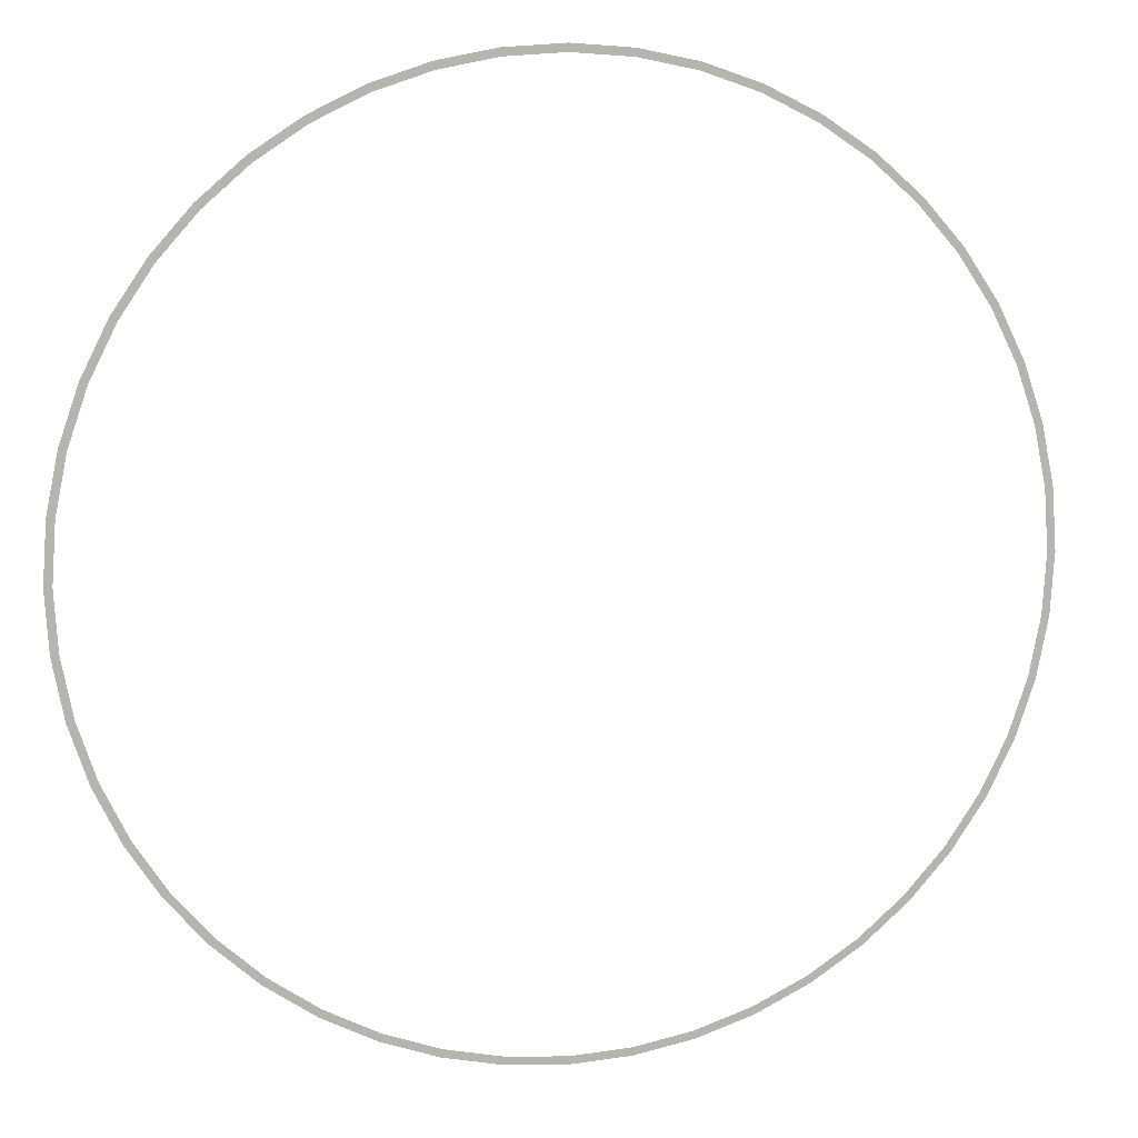
<metadata>
{"format":"obj","ext":"obj","renderer":"f3d","projection":"perspective","resolution":1024,"background":"white","views":[{"elev":9.5,"azim":-12.5,"up":"+Z"}]}
</metadata>
<code>
v 2.9 0 0
v 2.875 0 0.3785
v 2.825 0 0.3719
v 2.85 0 0
v 2.875 0 0.3785
v 2.801 0 0.7505
v 2.753 0 0.7376
v 2.825 0 0.3719
v 2.801 0 0.7505
v 2.679 0 1.11
v 2.633 0 1.091
v 2.753 0 0.7376
v 2.679 0 1.11
v 2.511 0 1.45
v 2.468 0 1.425
v 2.633 0 1.091
v 2.511 0 1.45
v 2.301 0 1.766
v 2.261 0 1.735
v 2.468 0 1.425
v 2.301 0 1.766
v 2.051 0 2.051
v 2.015 0 2.015
v 2.261 0 1.735
v 2.051 0 2.051
v 1.766 0 2.301
v 1.735 0 2.261
v 2.015 0 2.015
v 1.766 0 2.301
v 1.45 0 2.511
v 1.425 0 2.468
v 1.735 0 2.261
v 1.45 0 2.511
v 1.11 0 2.679
v 1.091 0 2.633
v 1.425 0 2.468
v 1.11 0 2.679
v 0.7505 0 2.801
v 0.7376 0 2.753
v 1.091 0 2.633
v 0.7505 0 2.801
v 0.3785 0 2.875
v 0.3719 0 2.825
v 0.7376 0 2.753
v 0.3785 0 2.875
v 0 0 2.9
v 0 0 2.85
v 0.3719 0 2.825
v 0 0 2.9
v -0.3785 0 2.875
v -0.3719 0 2.825
v 0 0 2.85
v -0.3785 0 2.875
v -0.7505 0 2.801
v -0.7376 0 2.753
v -0.3719 0 2.825
v -0.7505 0 2.801
v -1.11 0 2.679
v -1.091 0 2.633
v -0.7376 0 2.753
v -1.11 0 2.679
v -1.45 0 2.511
v -1.425 0 2.468
v -1.091 0 2.633
v -1.45 0 2.511
v -1.766 0 2.301
v -1.735 0 2.261
v -1.425 0 2.468
v -1.766 0 2.301
v -2.051 0 2.051
v -2.015 0 2.015
v -1.735 0 2.261
v -2.051 0 2.051
v -2.301 0 1.766
v -2.261 0 1.735
v -2.015 0 2.015
v -2.301 0 1.766
v -2.511 0 1.45
v -2.468 0 1.425
v -2.261 0 1.735
v -2.511 0 1.45
v -2.679 0 1.11
v -2.633 0 1.091
v -2.468 0 1.425
v -2.679 0 1.11
v -2.801 0 0.7505
v -2.753 0 0.7376
v -2.633 0 1.091
v -2.801 0 0.7505
v -2.875 0 0.3785
v -2.825 0 0.3719
v -2.753 0 0.7376
v -2.875 0 0.3785
v -2.9 0 0
v -2.85 0 0
v -2.825 0 0.3719
v -2.9 0 0
v -2.875 0 -0.3785
v -2.825 0 -0.3719
v -2.85 0 0
v -2.875 0 -0.3785
v -2.801 0 -0.7505
v -2.753 0 -0.7376
v -2.825 0 -0.3719
v -2.801 0 -0.7505
v -2.679 0 -1.11
v -2.633 0 -1.091
v -2.753 0 -0.7376
v -2.679 0 -1.11
v -2.511 0 -1.45
v -2.468 0 -1.425
v -2.633 0 -1.091
v -2.511 0 -1.45
v -2.301 0 -1.766
v -2.261 0 -1.735
v -2.468 0 -1.425
v -2.301 0 -1.766
v -2.051 0 -2.051
v -2.015 0 -2.015
v -2.261 0 -1.735
v -2.051 0 -2.051
v -1.766 0 -2.301
v -1.735 0 -2.261
v -2.015 0 -2.015
v -1.766 0 -2.301
v -1.45 0 -2.511
v -1.425 0 -2.468
v -1.735 0 -2.261
v -1.45 0 -2.511
v -1.11 0 -2.679
v -1.091 0 -2.633
v -1.425 0 -2.468
v -1.11 0 -2.679
v -0.7505 0 -2.801
v -0.7376 0 -2.753
v -1.091 0 -2.633
v -0.7505 0 -2.801
v -0.3785 0 -2.875
v -0.3719 0 -2.825
v -0.7376 0 -2.753
v -0.3785 0 -2.875
v 0 0 -2.9
v 0 0 -2.85
v -0.3719 0 -2.825
v 0 0 -2.9
v 0.3785 0 -2.875
v 0.3719 0 -2.825
v 0 0 -2.85
v 0.3785 0 -2.875
v 0.7505 0 -2.801
v 0.7376 0 -2.753
v 0.3719 0 -2.825
v 0.7505 0 -2.801
v 1.11 0 -2.679
v 1.091 0 -2.633
v 0.7376 0 -2.753
v 1.11 0 -2.679
v 1.45 0 -2.511
v 1.425 0 -2.468
v 1.091 0 -2.633
v 1.45 0 -2.511
v 1.766 0 -2.301
v 1.735 0 -2.261
v 1.425 0 -2.468
v 1.766 0 -2.301
v 2.051 0 -2.051
v 2.015 0 -2.015
v 1.735 0 -2.261
v 2.051 0 -2.051
v 2.301 0 -1.766
v 2.261 0 -1.735
v 2.015 0 -2.015
v 2.301 0 -1.766
v 2.511 0 -1.45
v 2.468 0 -1.425
v 2.261 0 -1.735
v 2.511 0 -1.45
v 2.679 0 -1.11
v 2.633 0 -1.091
v 2.468 0 -1.425
v 2.679 0 -1.11
v 2.801 0 -0.7505
v 2.753 0 -0.7376
v 2.633 0 -1.091
v 2.801 0 -0.7505
v 2.875 0 -0.3785
v 2.825 0 -0.3719
v 2.753 0 -0.7376
v 2.875 0 -0.3785
v 2.9 0 0
v 2.85 0 0
v 2.825 0 -0.3719
g mesh3061
f 1 2 3
f 3 4 1
f 5 6 7
f 7 8 5
f 9 10 11
f 11 12 9
f 13 14 15
f 15 16 13
f 17 18 19
f 19 20 17
f 21 22 23
f 23 24 21
f 25 26 27
f 27 28 25
f 29 30 31
f 31 32 29
f 33 34 35
f 35 36 33
f 37 38 39
f 39 40 37
f 41 42 43
f 43 44 41
f 45 46 47
f 47 48 45
f 49 50 51
f 51 52 49
f 53 54 55
f 55 56 53
f 57 58 59
f 59 60 57
f 61 62 63
f 63 64 61
f 65 66 67
f 67 68 65
f 69 70 71
f 71 72 69
f 73 74 75
f 75 76 73
f 77 78 79
f 79 80 77
f 81 82 83
f 83 84 81
f 85 86 87
f 87 88 85
f 89 90 91
f 91 92 89
f 93 94 95
f 95 96 93
f 97 98 99
f 99 100 97
f 101 102 103
f 103 104 101
f 105 106 107
f 107 108 105
f 109 110 111
f 111 112 109
f 113 114 115
f 115 116 113
f 117 118 119
f 119 120 117
f 121 122 123
f 123 124 121
f 125 126 127
f 127 128 125
f 129 130 131
f 131 132 129
f 133 134 135
f 135 136 133
f 137 138 139
f 139 140 137
f 141 142 143
f 143 144 141
f 145 146 147
f 147 148 145
f 149 150 151
f 151 152 149
f 153 154 155
f 155 156 153
f 157 158 159
f 159 160 157
f 161 162 163
f 163 164 161
f 165 166 167
f 167 168 165
f 169 170 171
f 171 172 169
f 173 174 175
f 175 176 173
f 177 178 179
f 179 180 177
f 181 182 183
f 183 184 181
f 185 186 187
f 187 188 185
f 189 190 191
f 191 192 189

</code>
